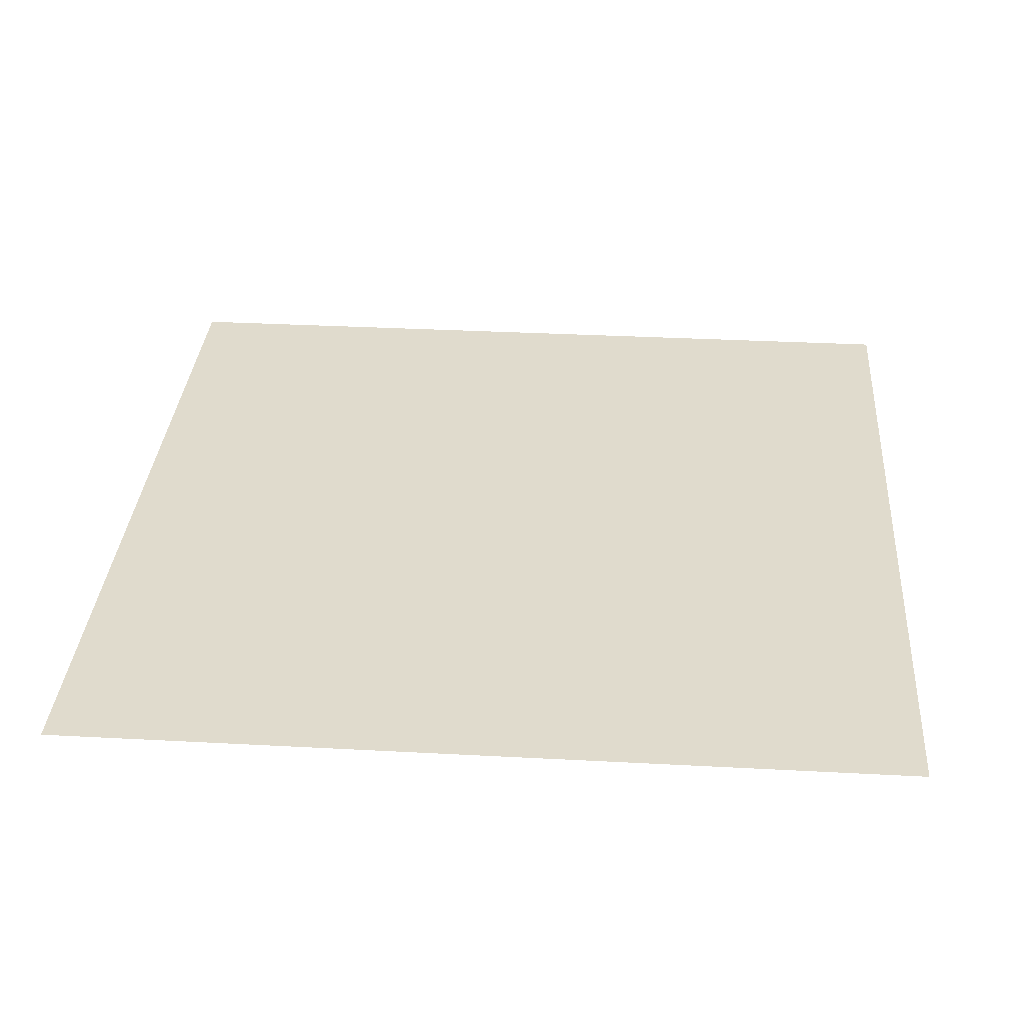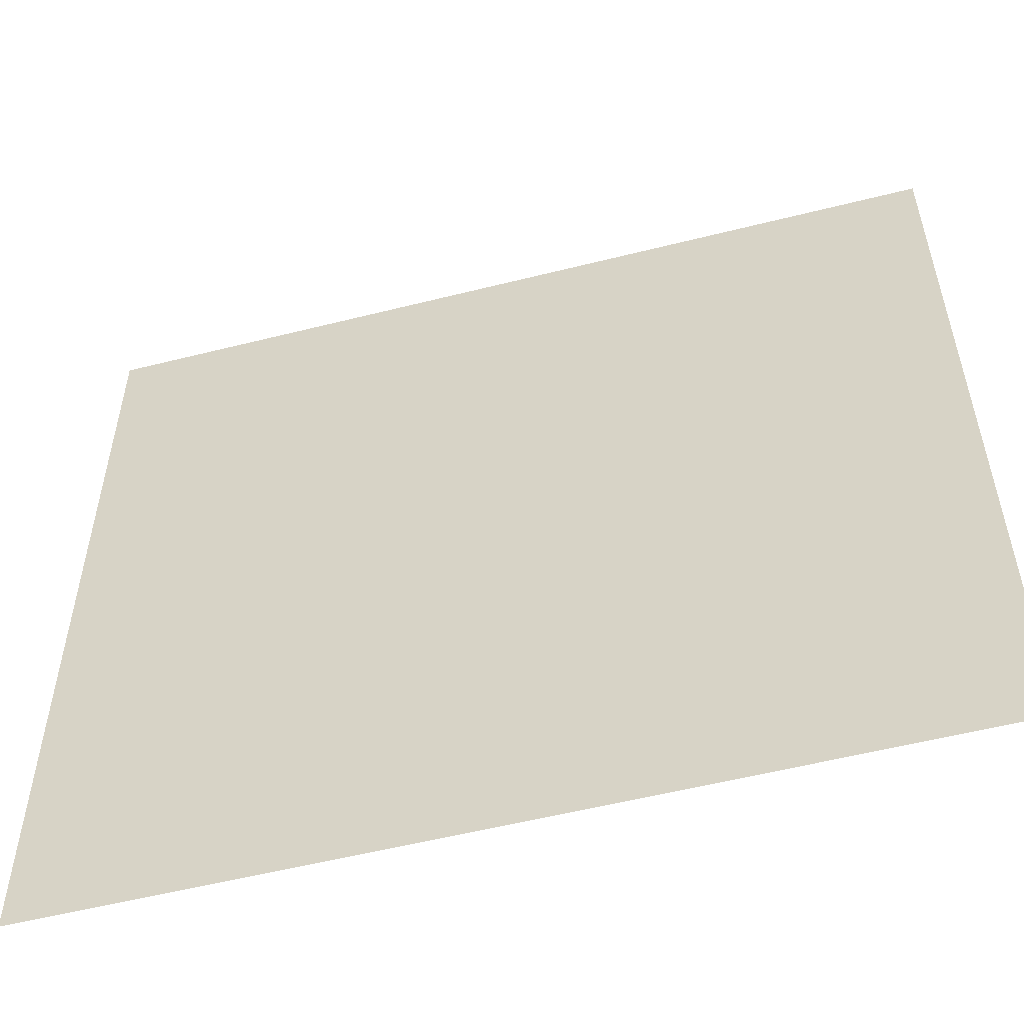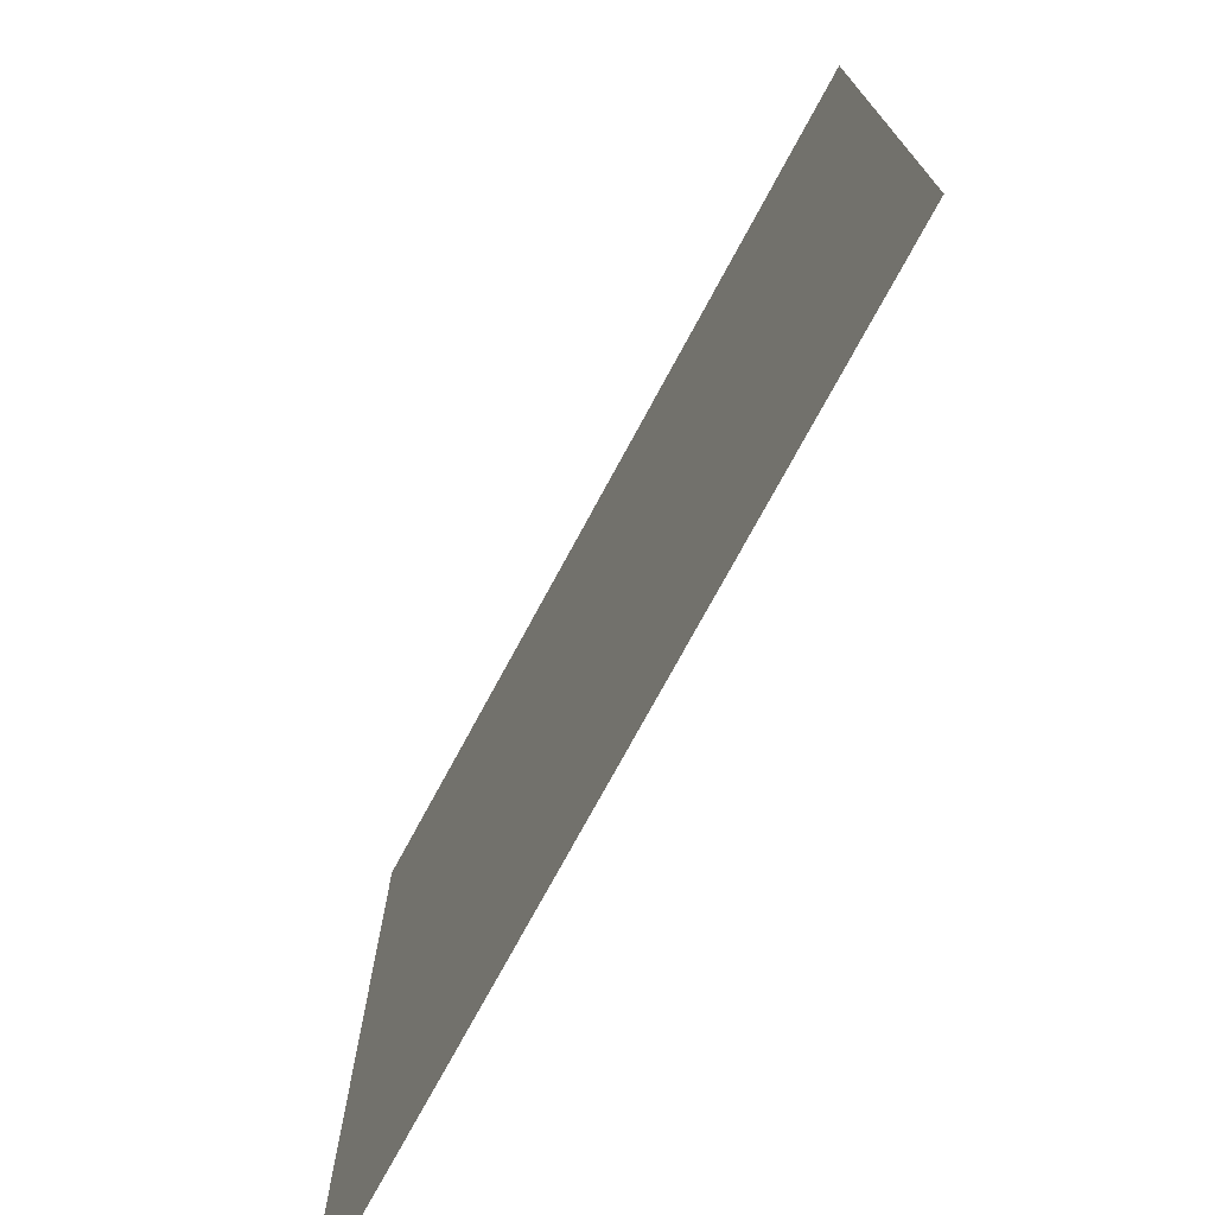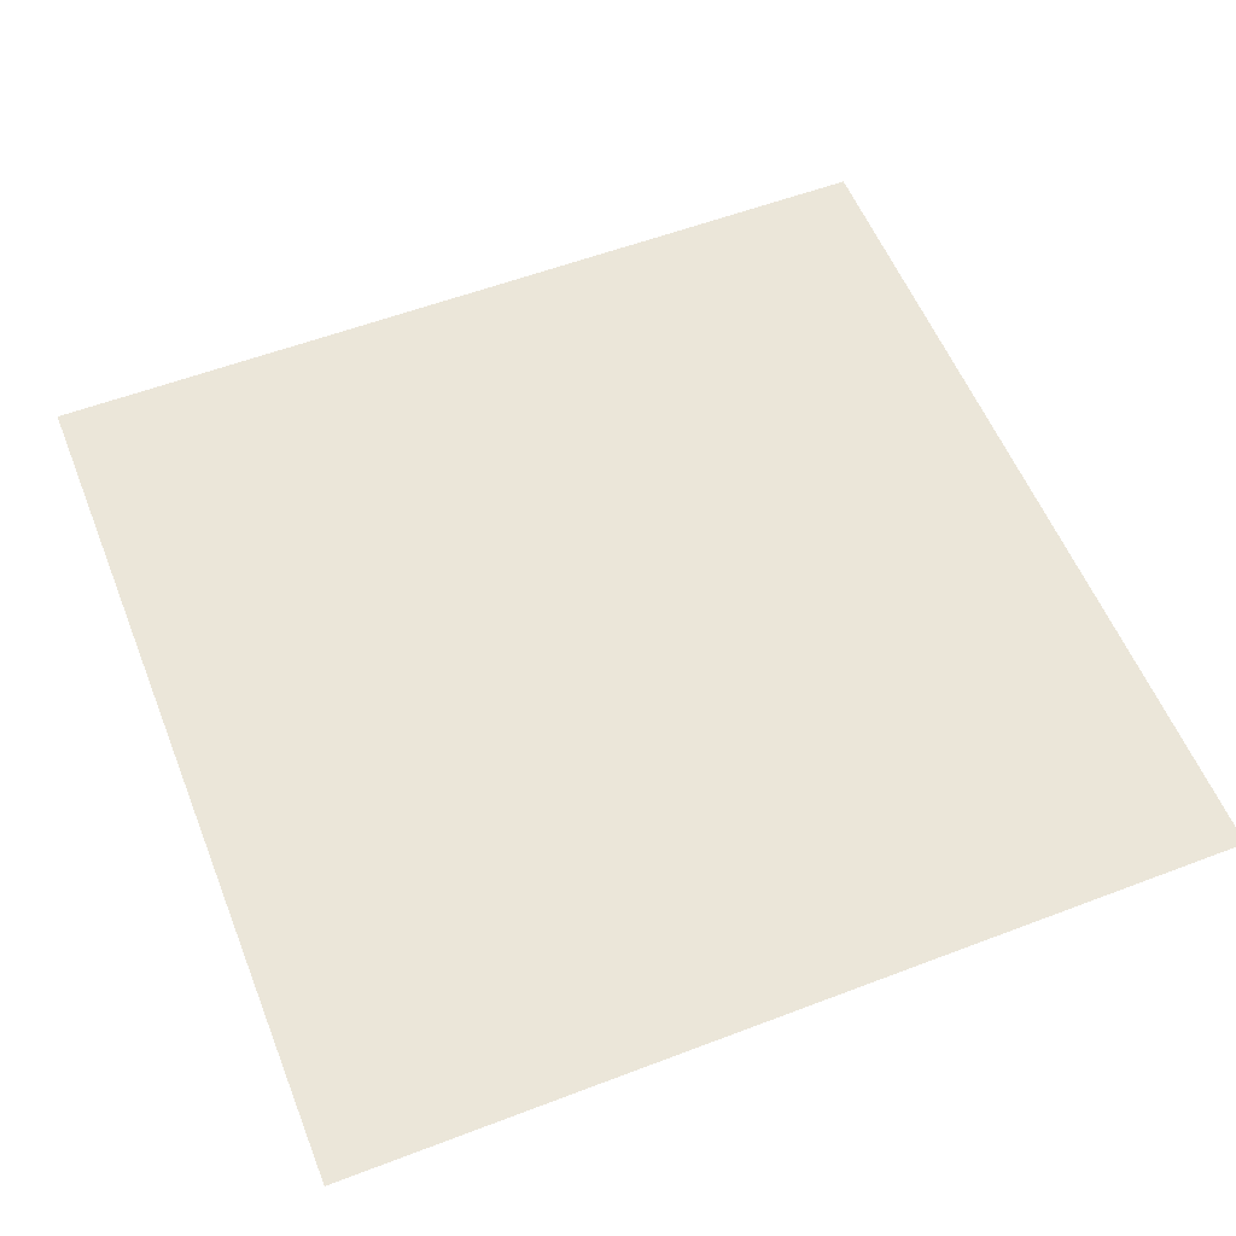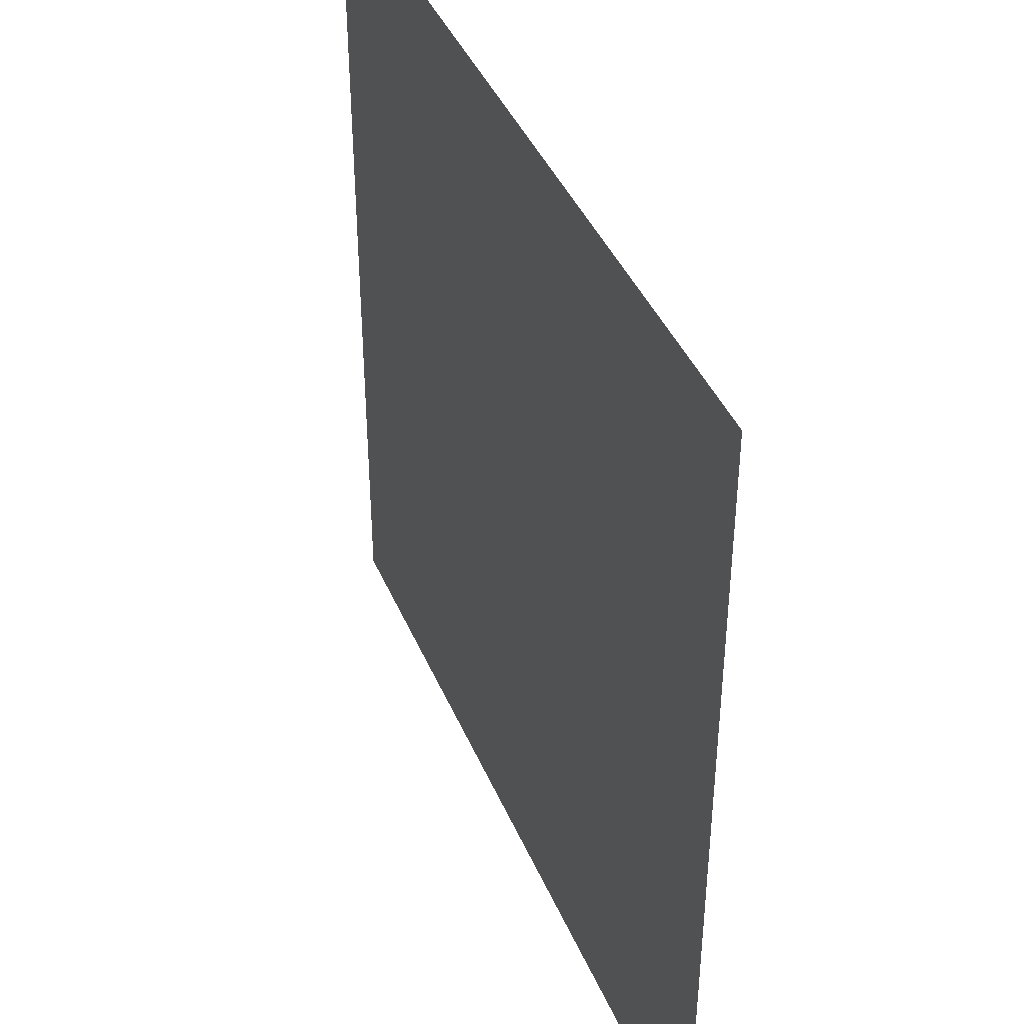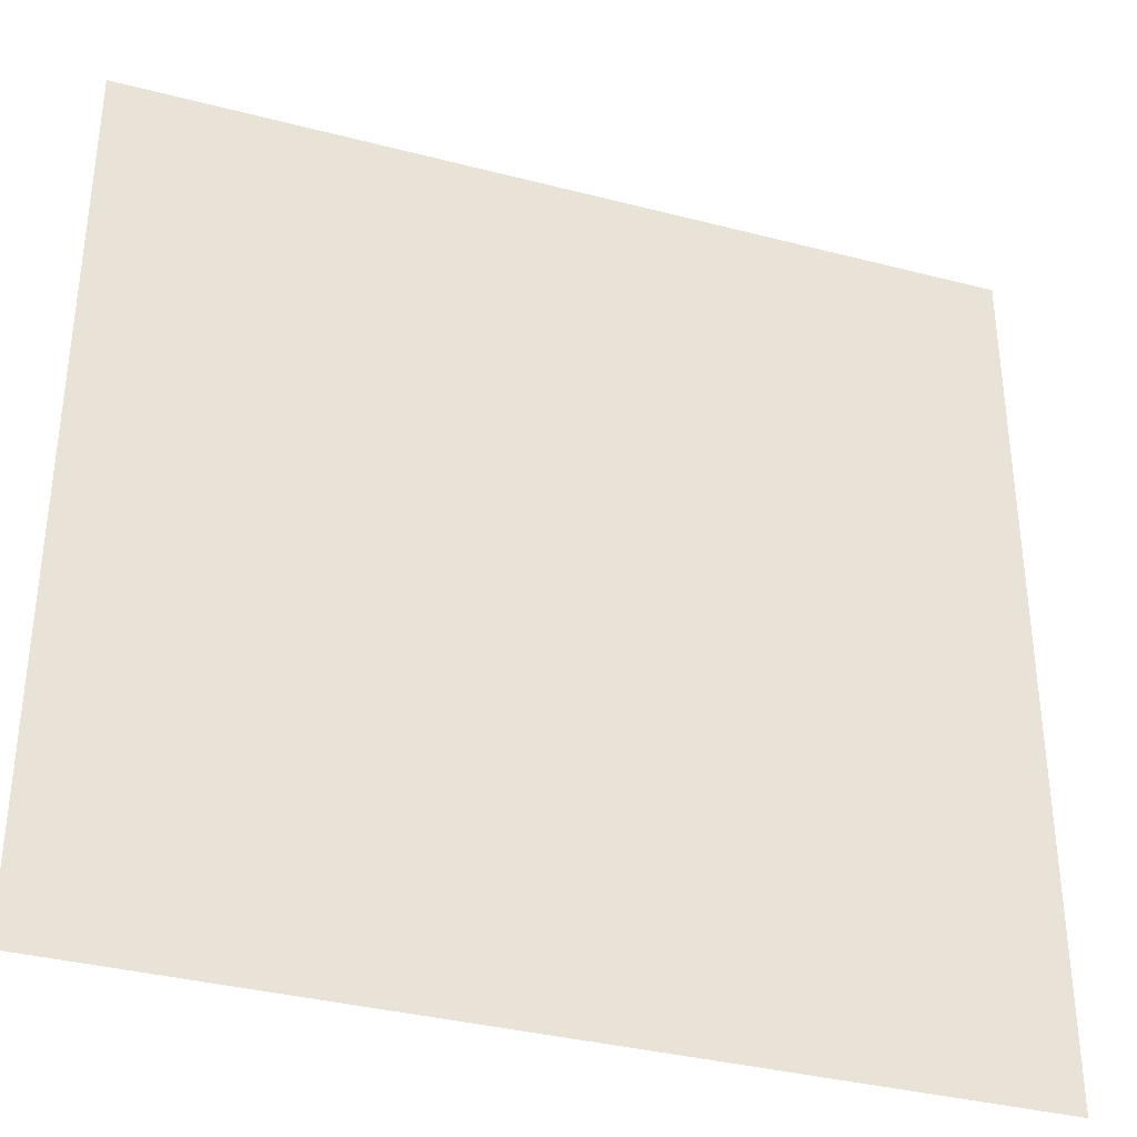
<metadata>
{"format":"obj","ext":"obj","renderer":"f3d","projection":"perspective","resolution":1024,"background":"white","views":[{"elev":33.2,"azim":-175.8,"up":"+Y"},{"elev":-55.3,"azim":-165.1,"up":"+Z"},{"elev":-74.7,"azim":-118.4,"up":"+Z"},{"elev":56.5,"azim":158.3,"up":"+Y"},{"elev":41.6,"azim":-111.8,"up":"+Z"},{"elev":-35.8,"azim":161.1,"up":"+Z"}]}
</metadata>
<code>
o water_Plane
v -80 0 80
v 80 0 80
v -80 0 -80
v 80 0 -80
f 2 4 3
f 1 2 3

</code>
